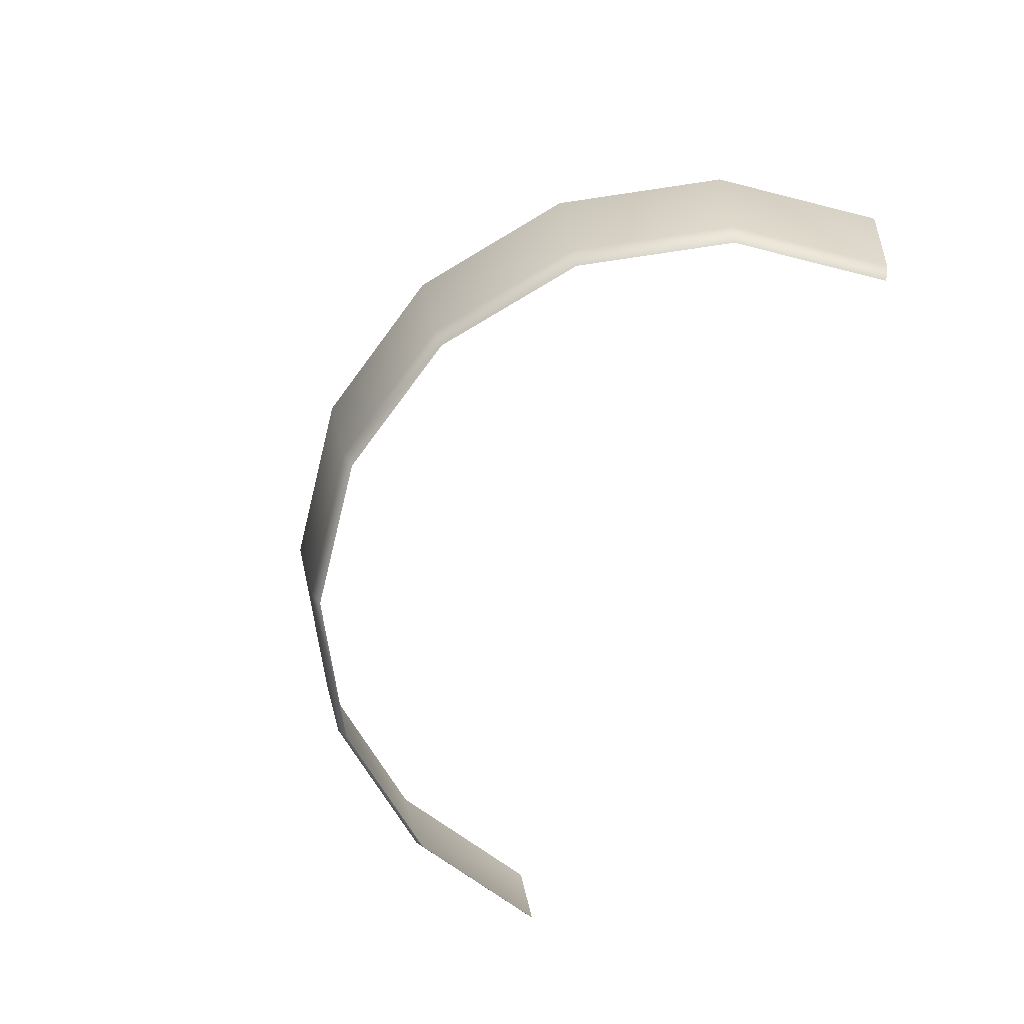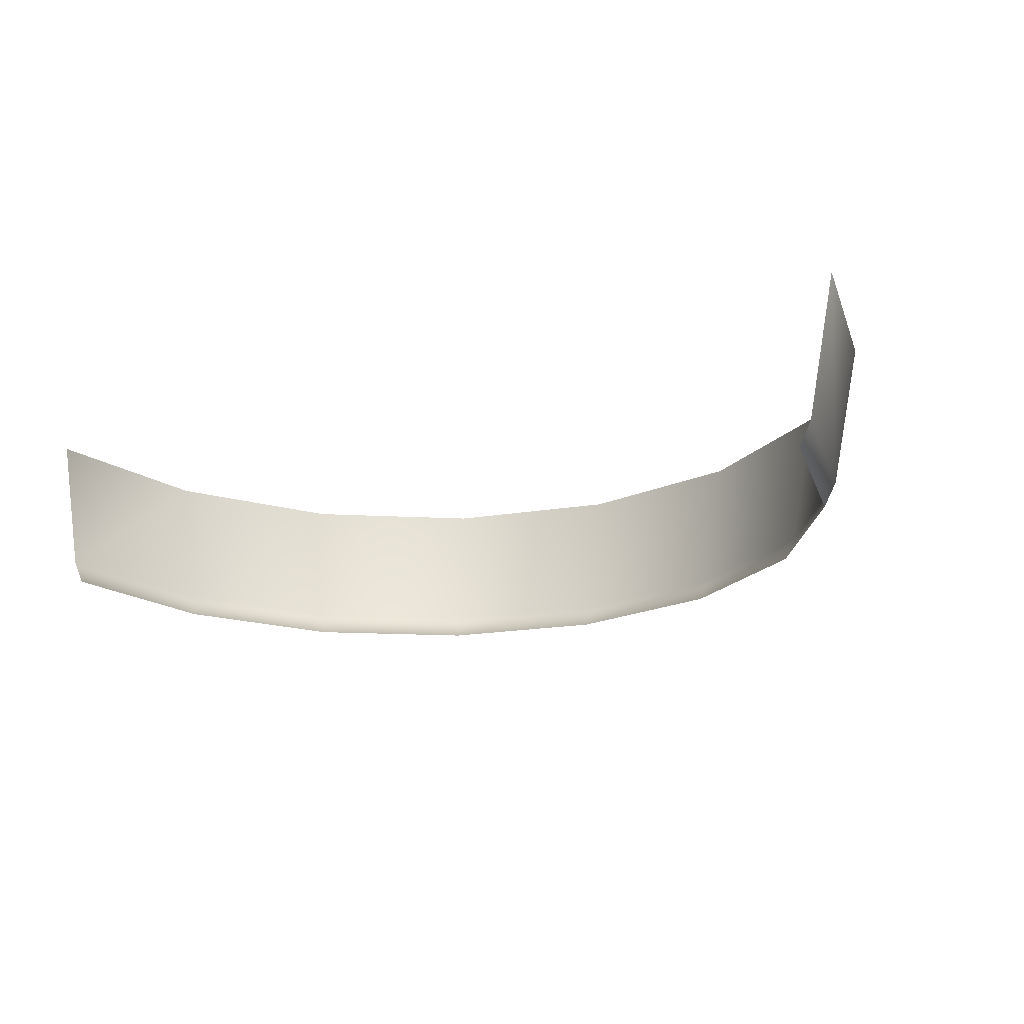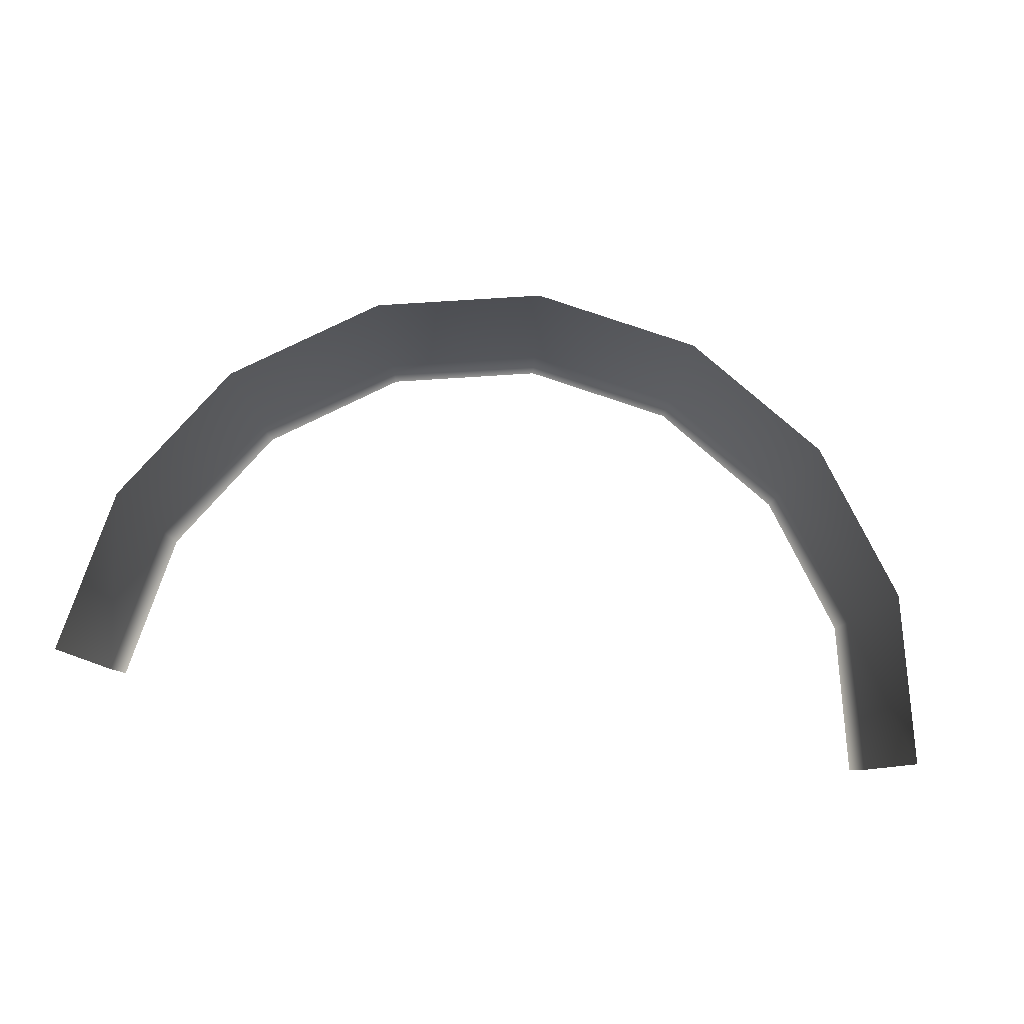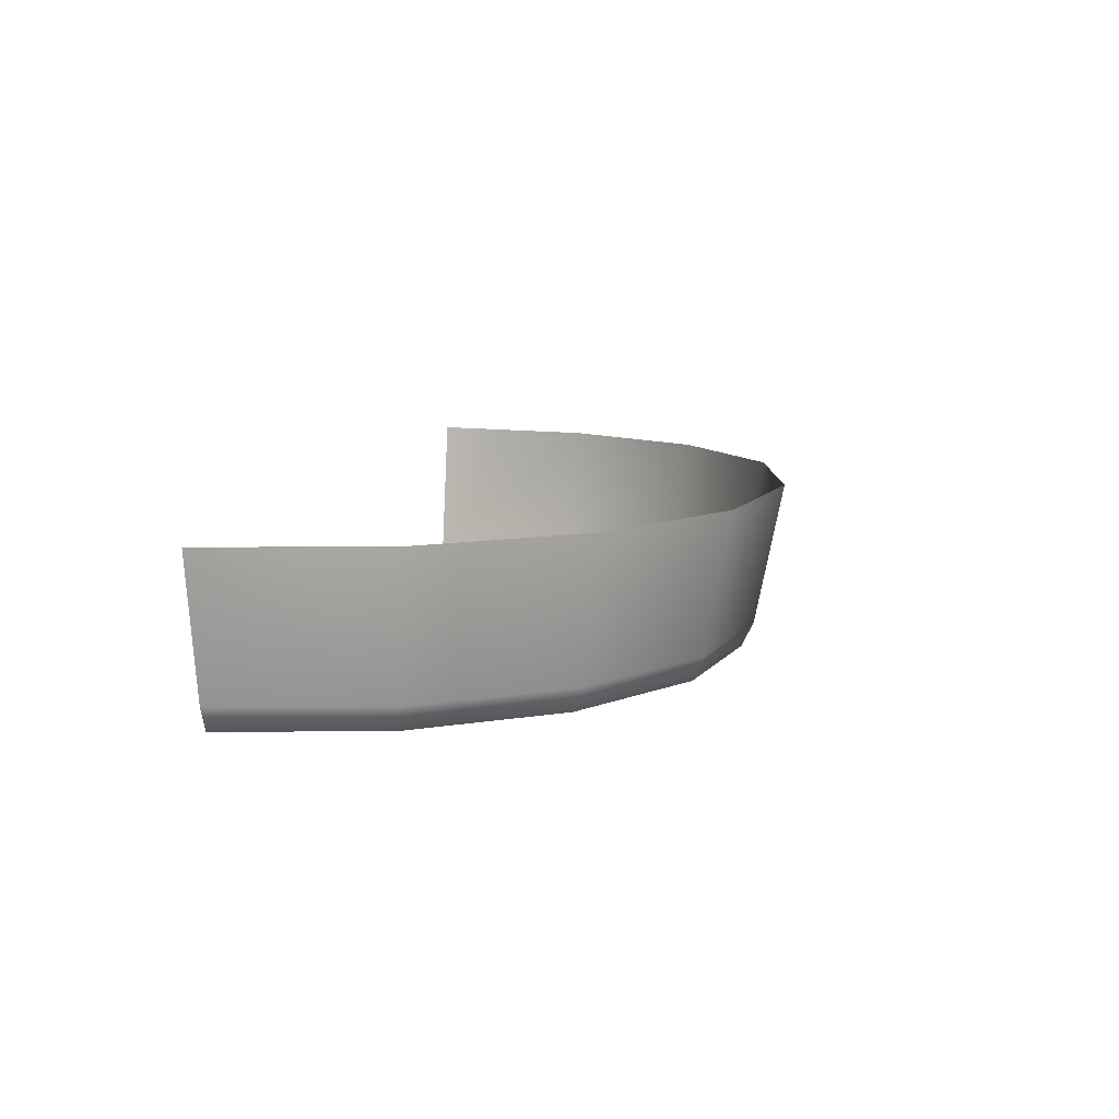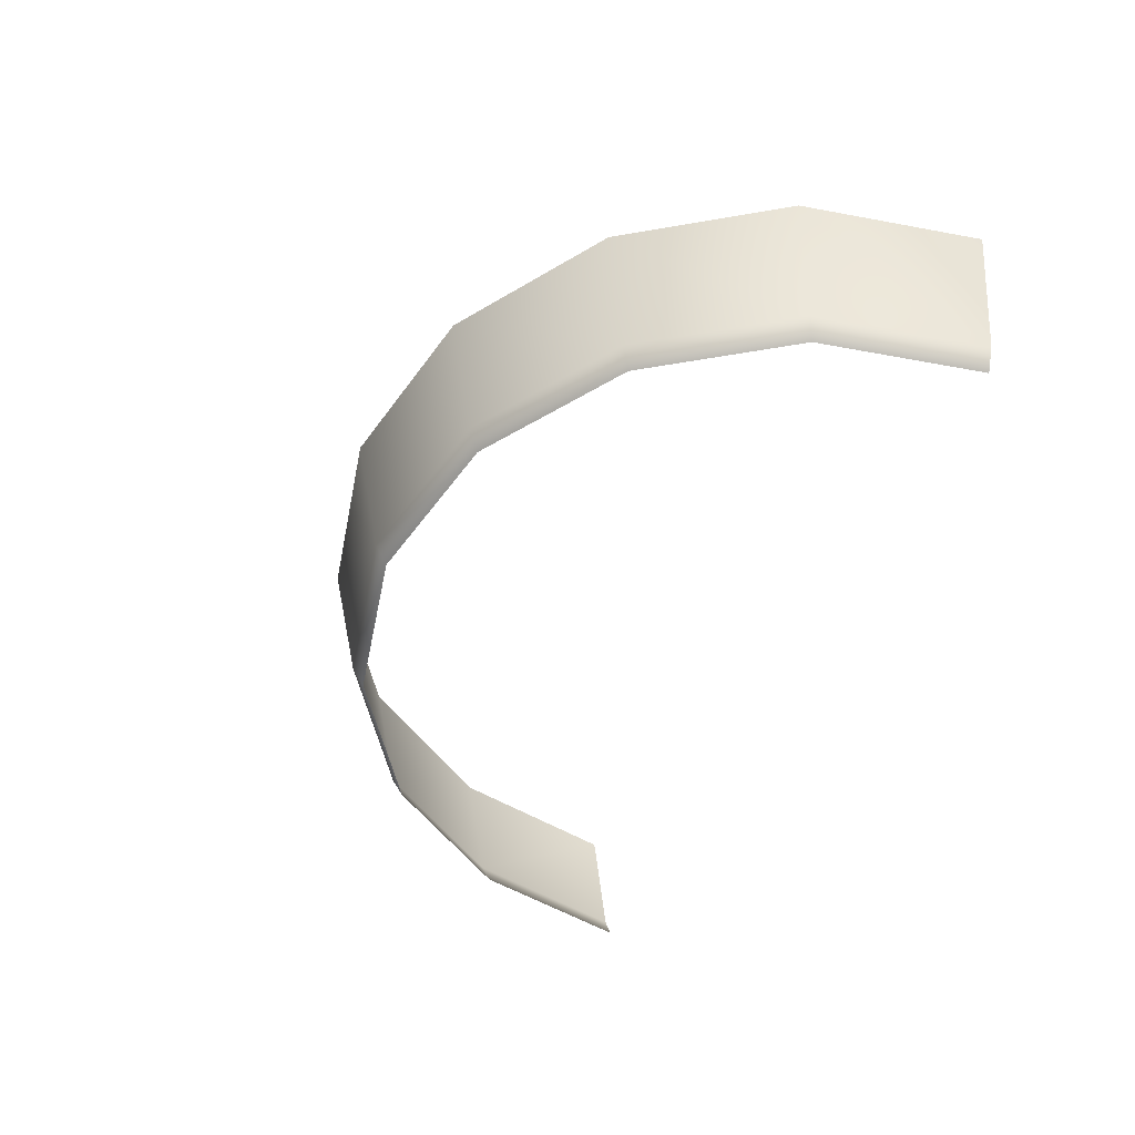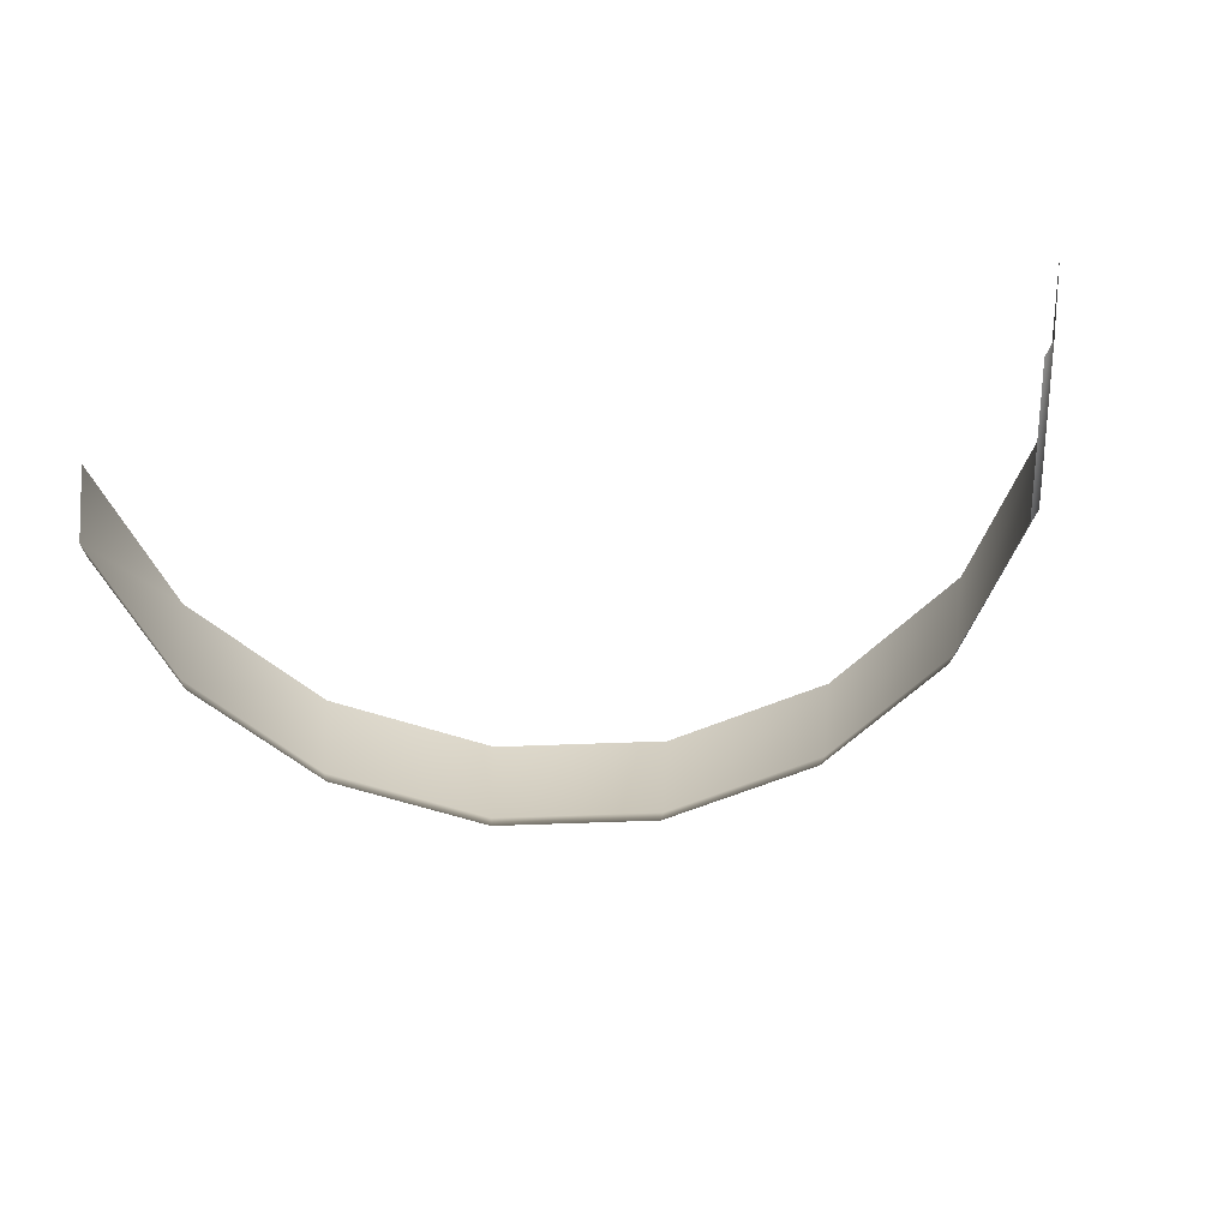
<metadata>
{"format":"obj","ext":"obj","renderer":"f3d","projection":"perspective","resolution":1024,"background":"white","views":[{"elev":-71.2,"azim":64.7,"up":"+Y"},{"elev":-19.9,"azim":-151.6,"up":"+Y"},{"elev":77.9,"azim":-172.4,"up":"+Y"},{"elev":10.1,"azim":-79.6,"up":"+Y"},{"elev":-49.8,"azim":67.1,"up":"+Y"},{"elev":-53.8,"azim":-166.3,"up":"+Y"}]}
</metadata>
<code>
g background
v 73.85 6.188 -0.01321
v 78.69 30.51 0.001198
v 72.7 30.51 30.11
v 68.23 6.188 28.24
v 71.78 1.942 -0.01321
v 55.65 30.51 55.65
v 66.32 1.942 27.45
v 52.22 6.188 52.2
v 30.11 30.51 72.7
v 50.76 1.942 50.73
v 28.27 6.188 68.2
v -0.001198 30.51 78.69
v 27.48 1.942 66.29
v 0.01321 6.188 73.82
v -30.11 30.51 72.7
v 0.01321 1.942 71.75
v -28.24 6.188 68.2
v -55.65 30.51 55.65
v -27.45 1.942 66.29
v -52.2 6.188 52.2
v -72.7 30.51 30.11
v -50.73 1.942 50.73
v -68.2 6.188 28.24
v -78.69 30.51 -0.001198
v -66.29 1.942 27.45
v -73.82 6.188 -0.01321
v -71.75 1.942 -0.01321
g background_0
f 3 2 1
f 4 3 1
f 4 1 5
f 6 3 4
f 7 4 5
f 8 6 4
f 8 4 7
f 9 6 8
f 10 8 7
f 11 9 8
f 11 8 10
f 12 9 11
f 13 11 10
f 14 12 11
f 14 11 13
f 15 12 14
f 16 14 13
f 17 15 14
f 17 14 16
f 18 15 17
f 19 17 16
f 20 18 17
f 20 17 19
f 21 18 20
f 22 20 19
f 23 21 20
f 23 20 22
f 24 21 23
f 25 23 22
f 26 24 23
f 26 23 25
f 27 26 25

</code>
